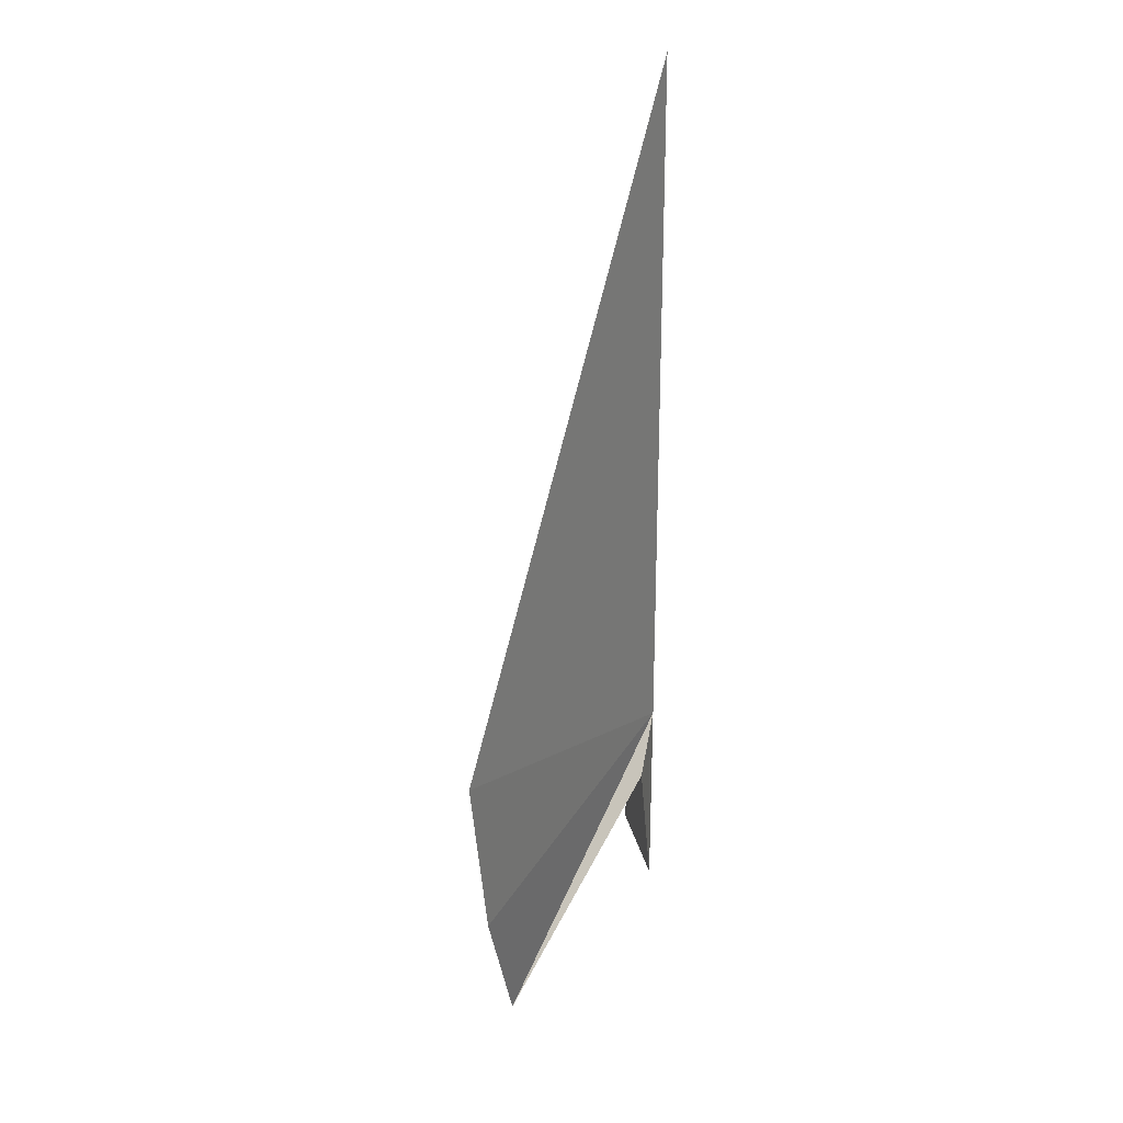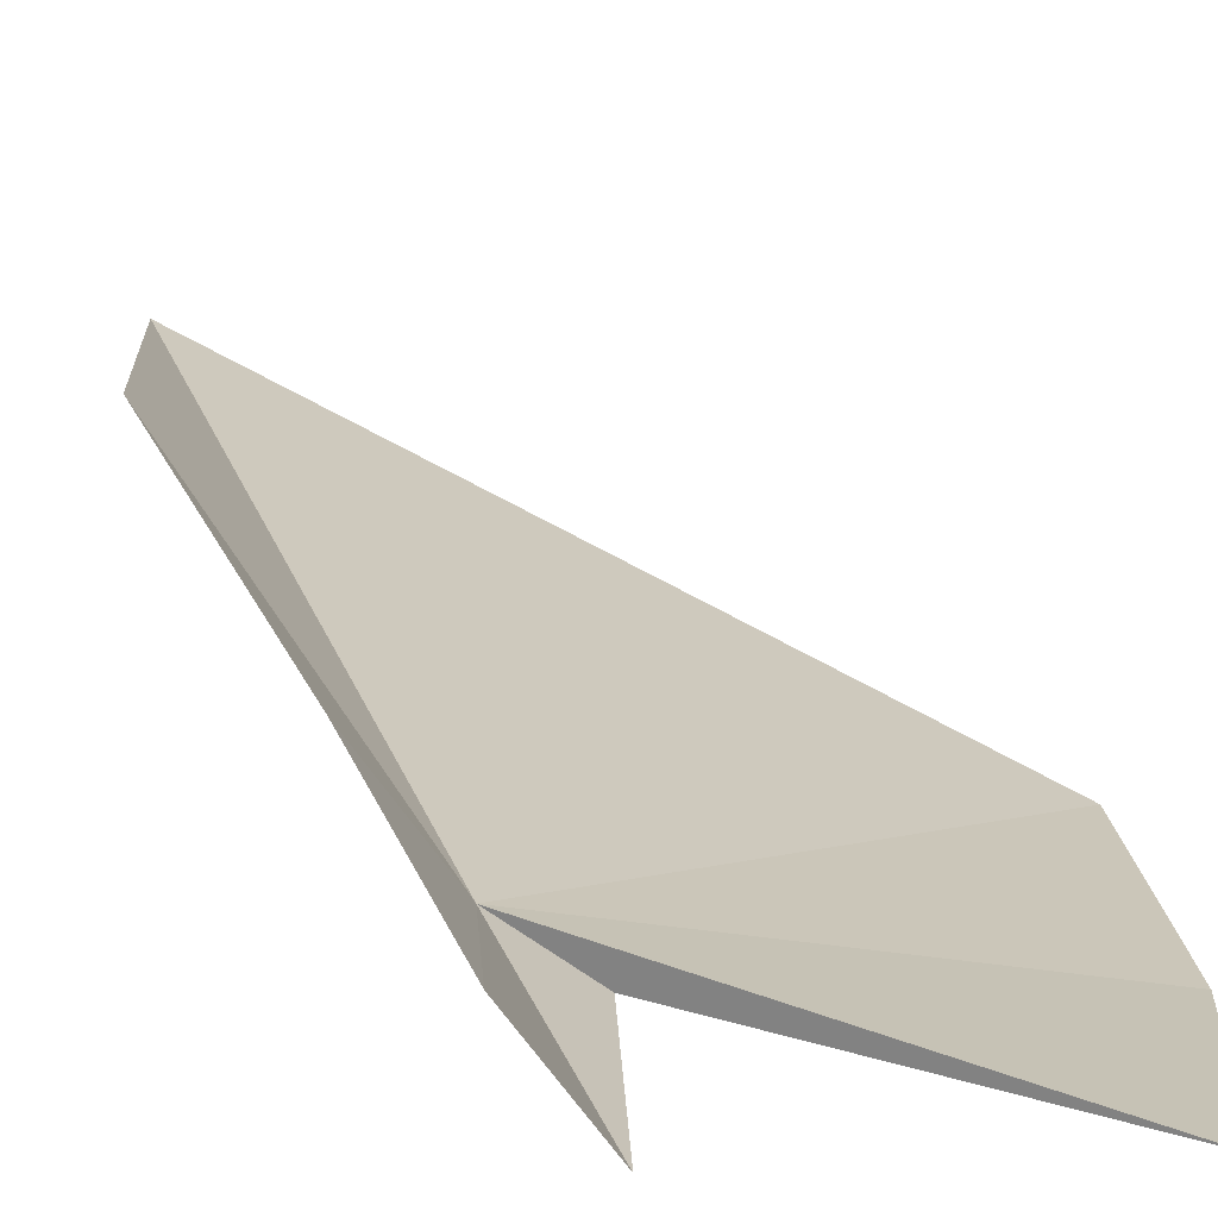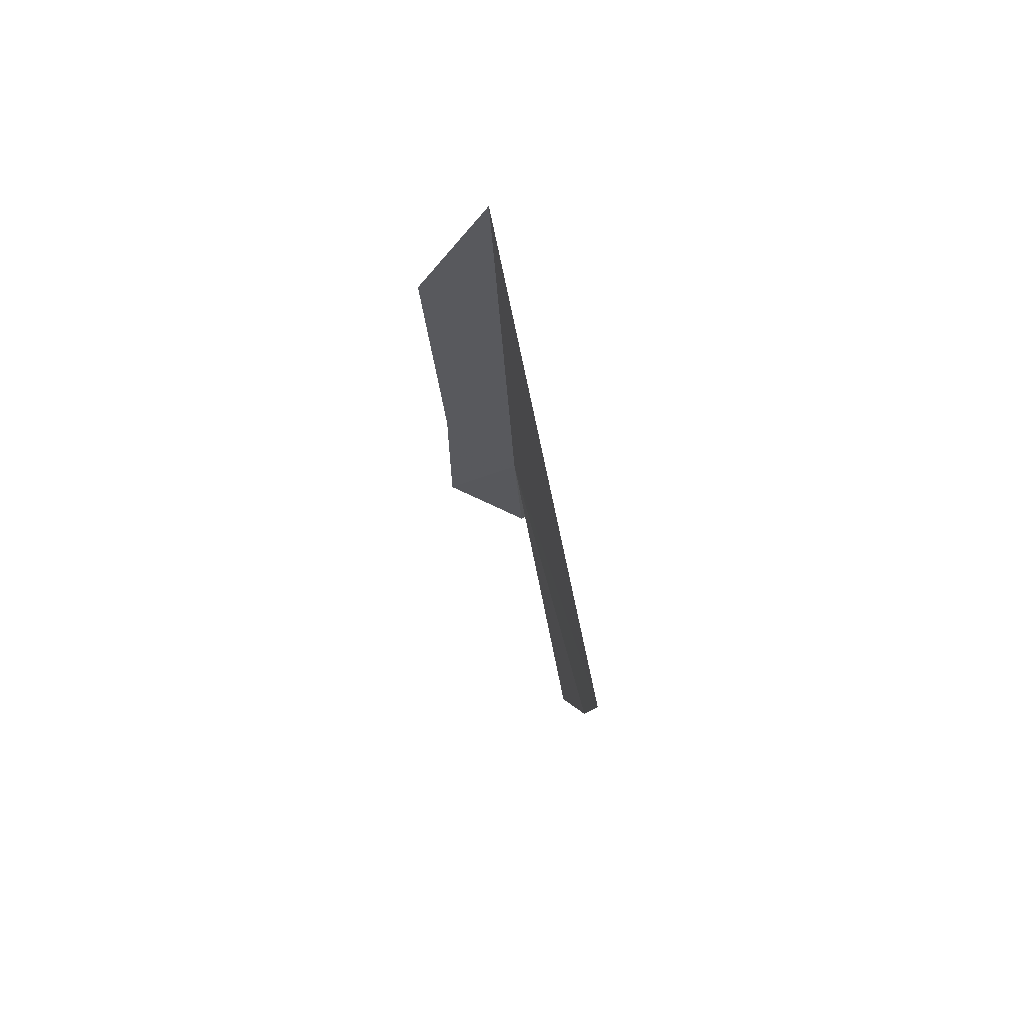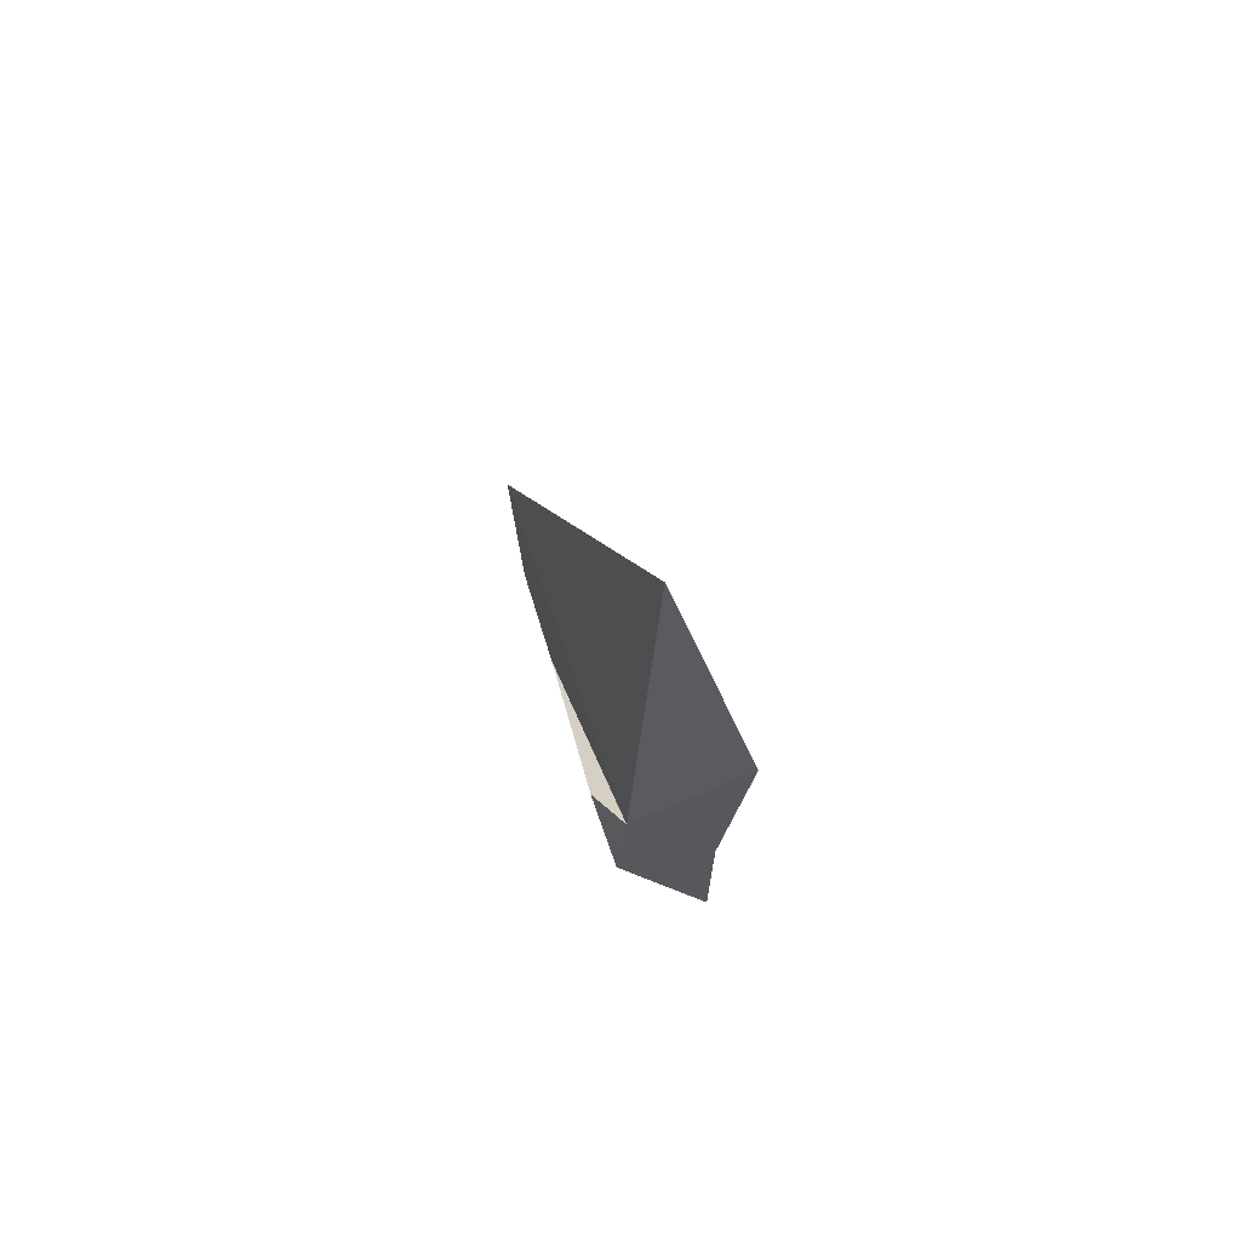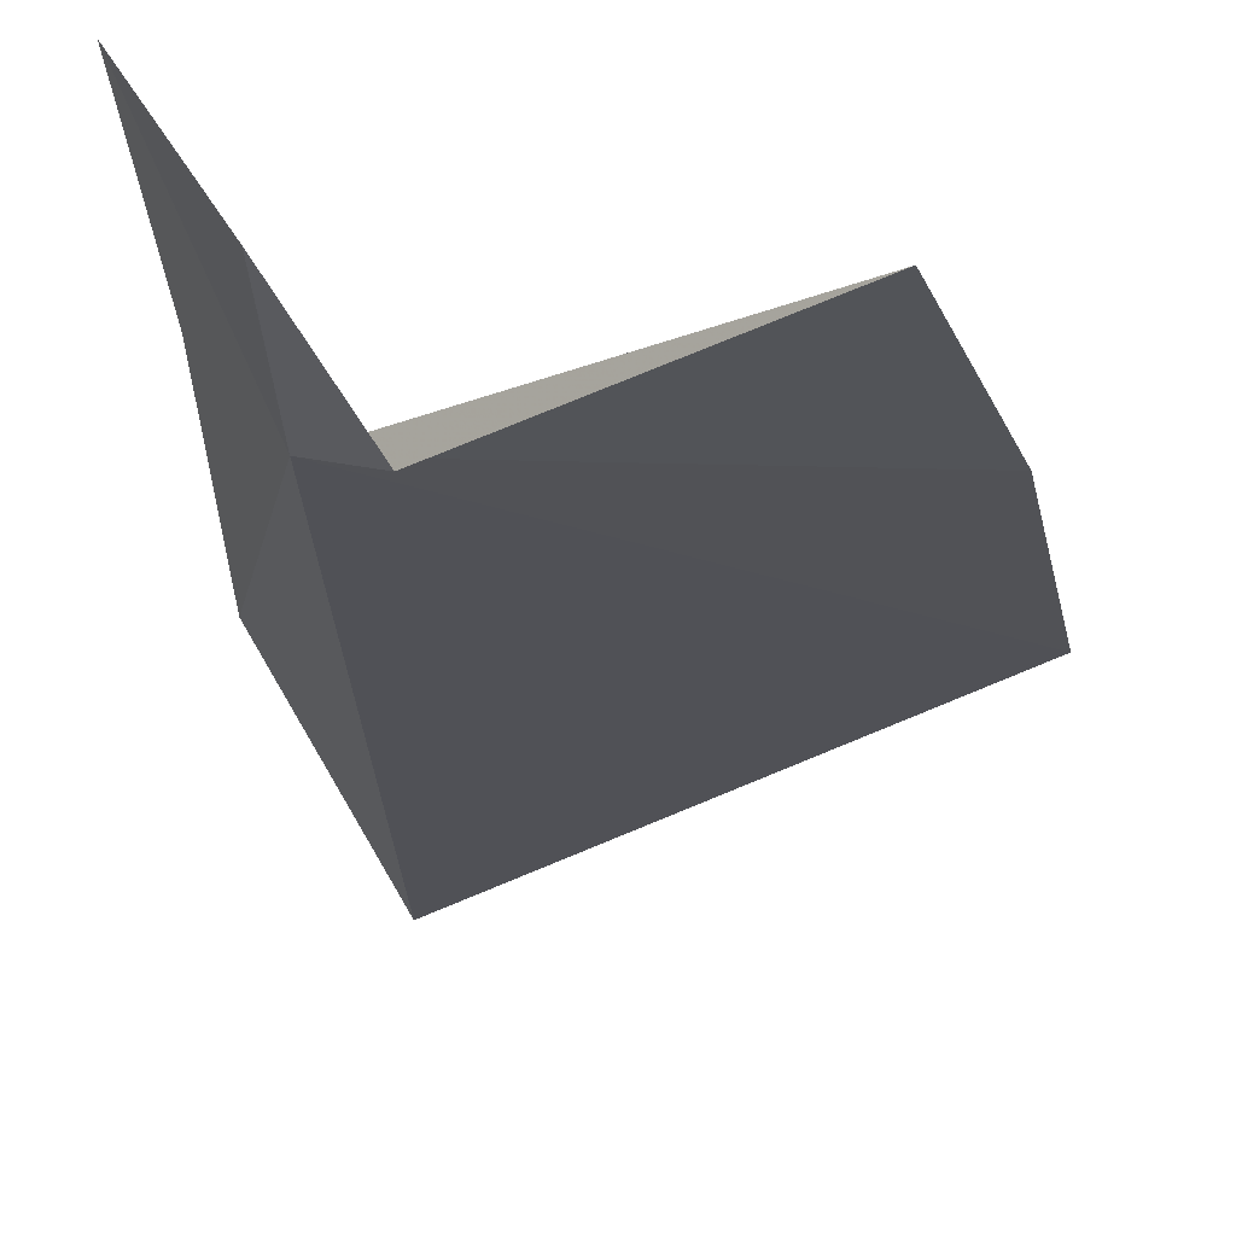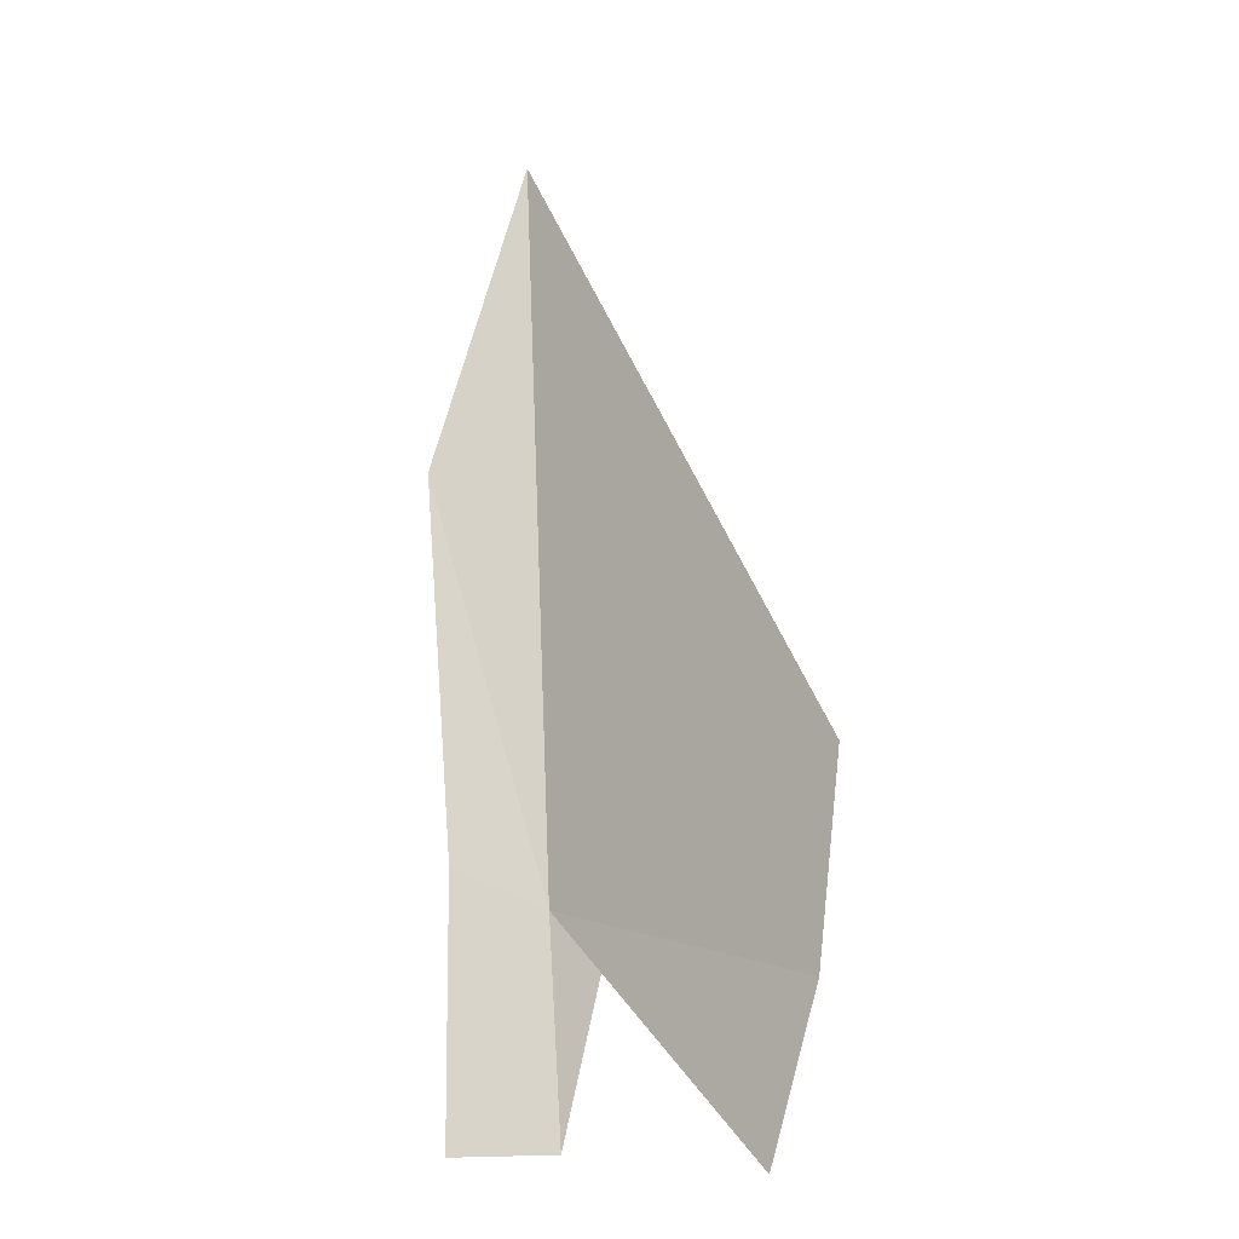
<metadata>
{"format":"obj","ext":"obj","renderer":"f3d","projection":"perspective","resolution":1024,"background":"white","views":[{"elev":33.6,"azim":-47.3,"up":"+Z"},{"elev":22.6,"azim":165.0,"up":"+Y"},{"elev":74.7,"azim":-97.9,"up":"+Z"},{"elev":71.1,"azim":77.9,"up":"+Z"},{"elev":-20.9,"azim":-177.2,"up":"+Y"},{"elev":-12.9,"azim":-130.1,"up":"+Z"}]}
</metadata>
<code>
v 6.633 56.09 -13.1
v 7.04 56.75 -14.96
v 7.083 56.73 -12.76
v 6.56 56.02 -14.94
v 6.225 55.87 -13.47
v 7.297 56.85 -9.573
v 4.478 55.85 -15.07
v 6.773 56.27 -6.939
v 3.87 55.69 -12.09
v 4.078 55.72 -13.73
f 1 3 2
f 1 2 4
f 1 4 5
f 1 6 3
f 1 5 7
f 1 8 6
f 1 10 9
f 1 7 10
f 1 9 8

</code>
